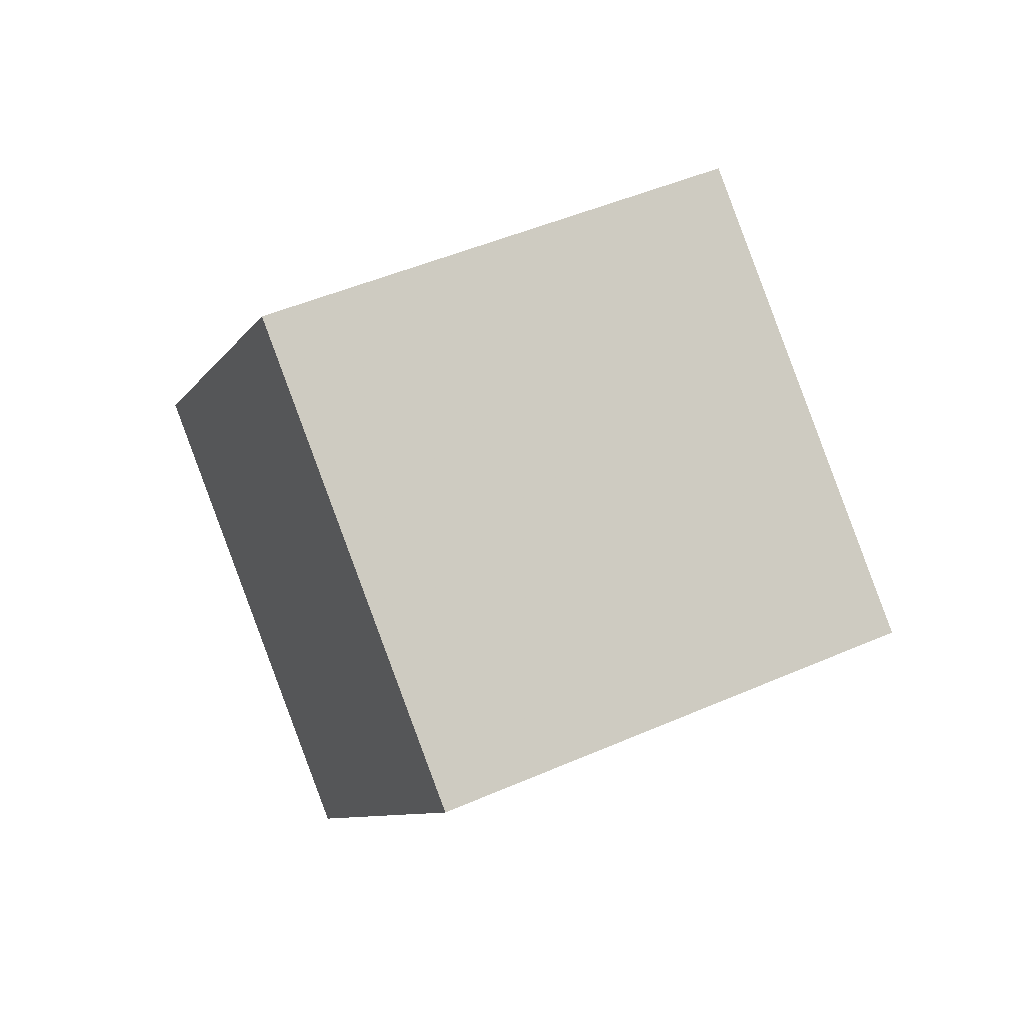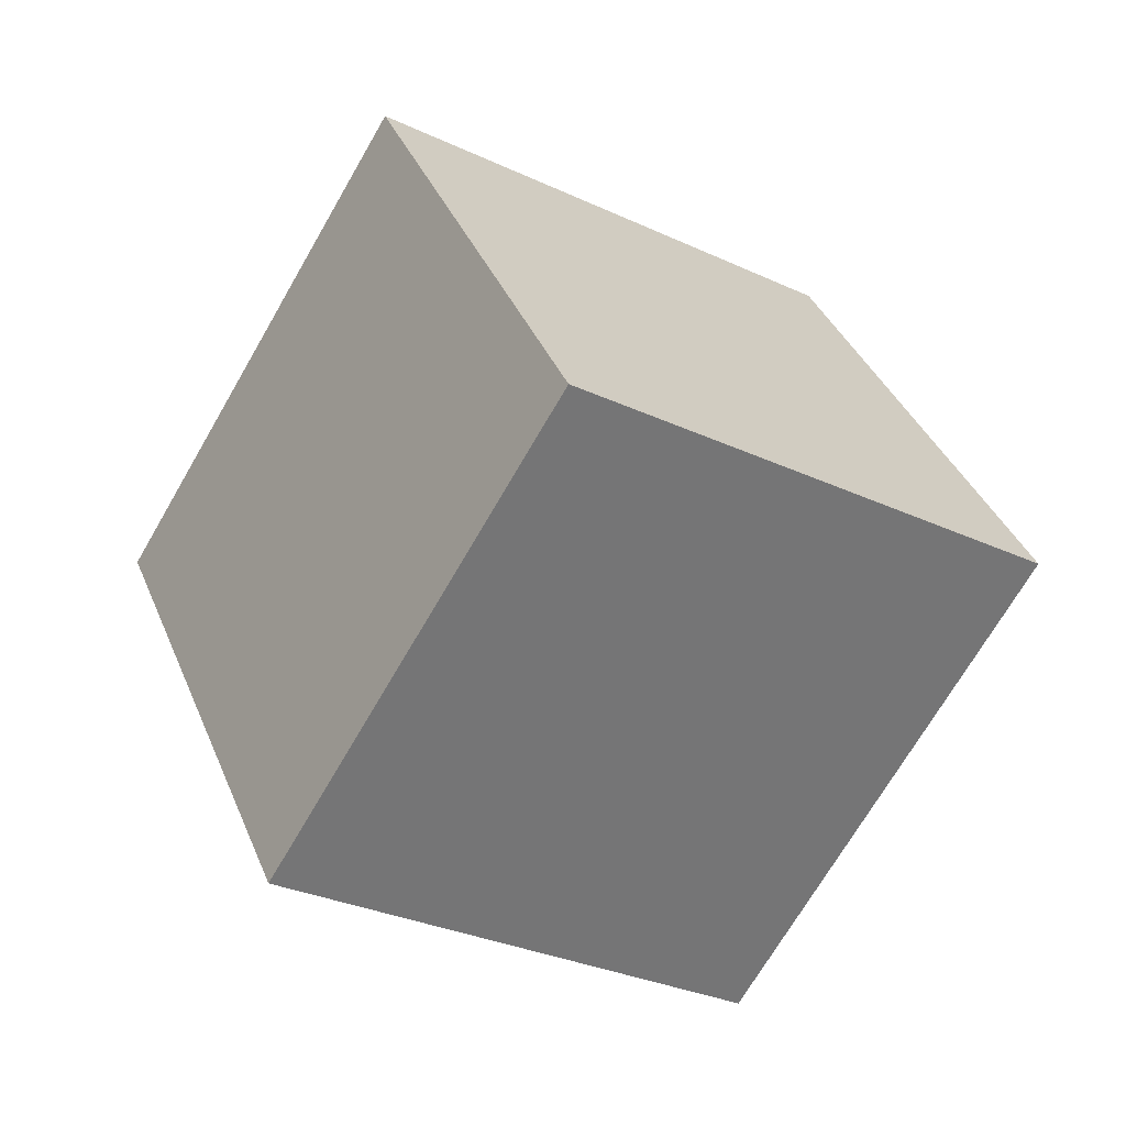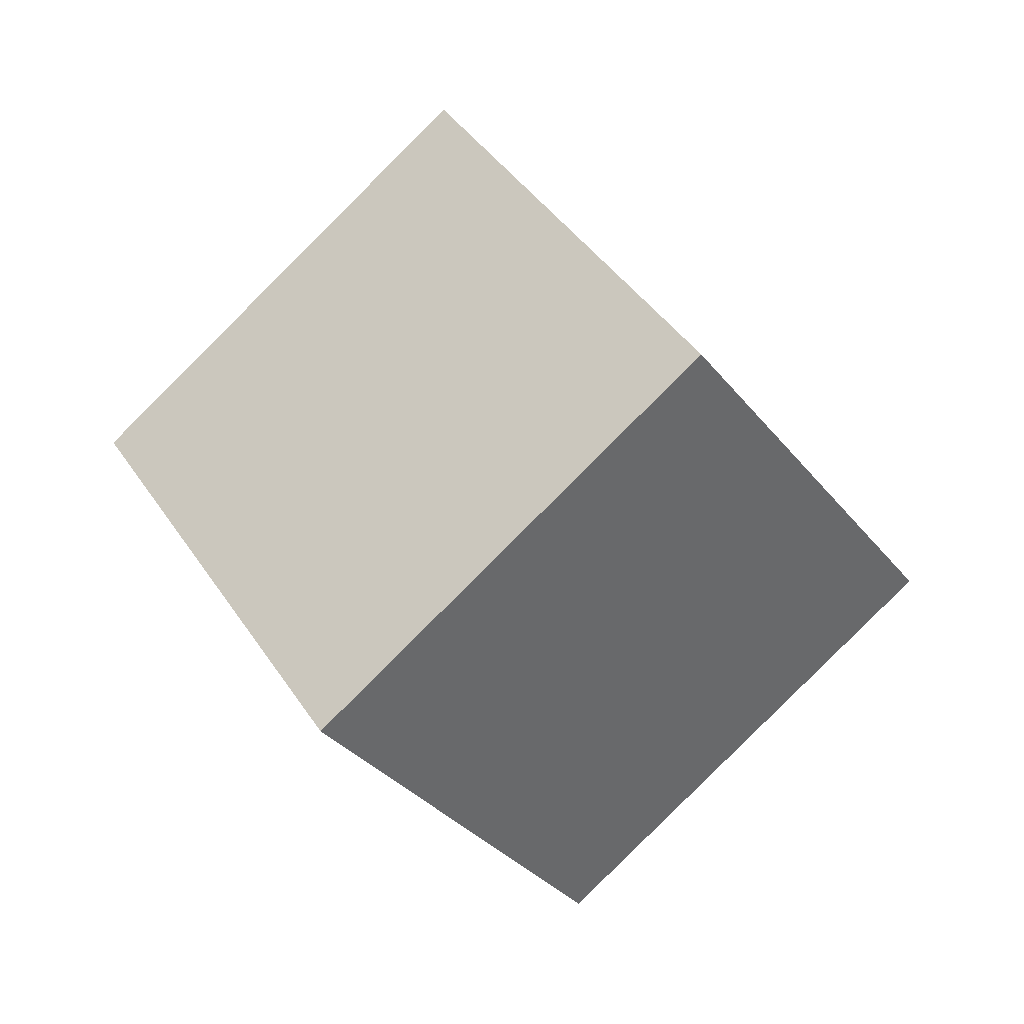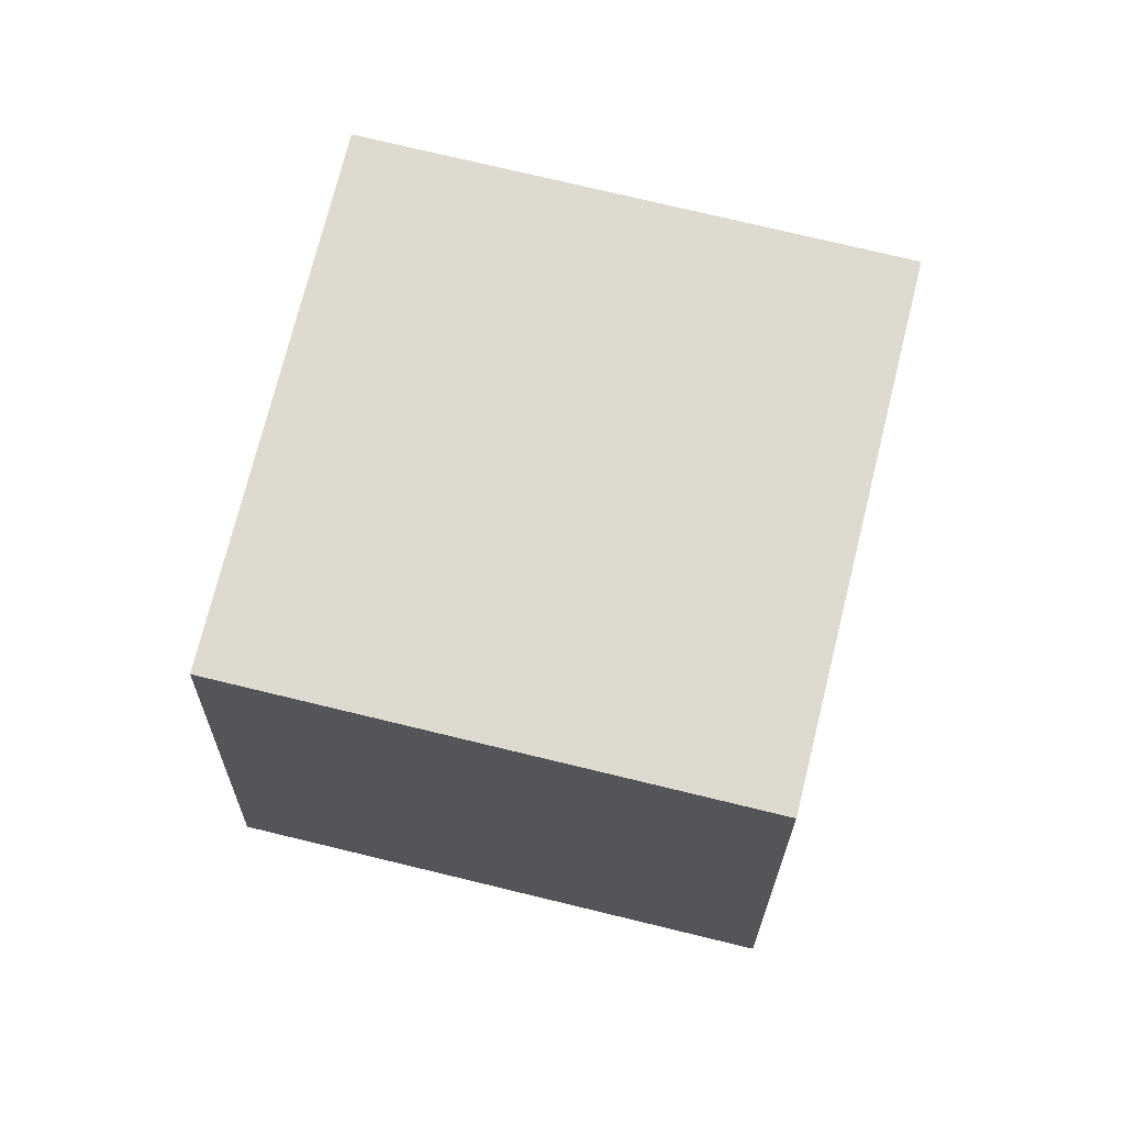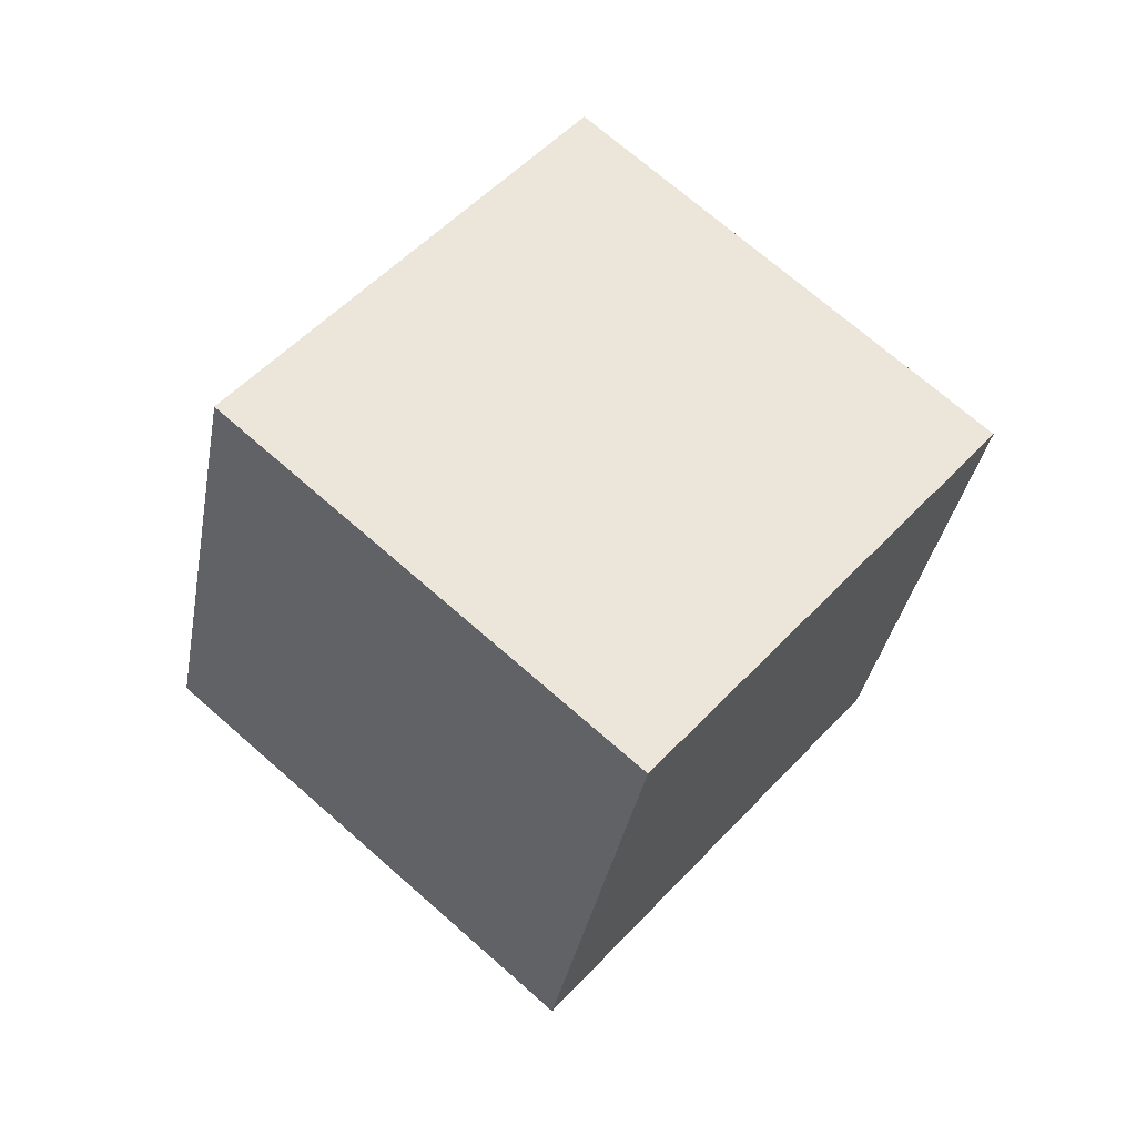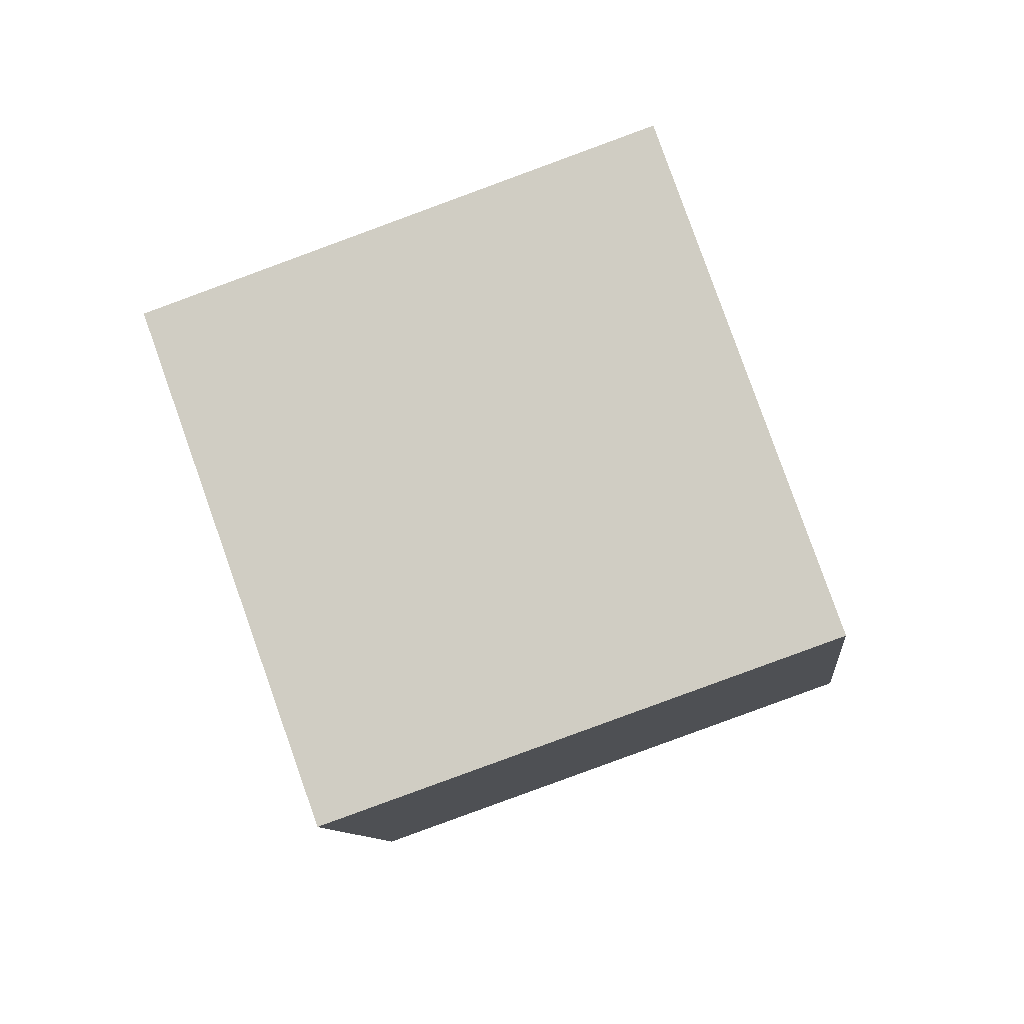
<metadata>
{"format":"obj","ext":"obj","renderer":"f3d","projection":"perspective","resolution":1024,"background":"white","views":[{"elev":-42.5,"azim":-170.0,"up":"+Z"},{"elev":-11.1,"azim":172.2,"up":"+Y"},{"elev":8.6,"azim":67.3,"up":"+Z"},{"elev":27.0,"azim":-142.9,"up":"+Y"},{"elev":13.4,"azim":147.4,"up":"+Z"},{"elev":-55.0,"azim":45.1,"up":"+Y"}]}
</metadata>
<code>
v -7.857 10.45 -0.2187
v -3.622 3.224 5.243
v 0.8911 12.15 -4.756
v 5.126 4.922 0.7061
v -10.21 3.751 -7.26
v -5.973 -3.476 -1.798
v -1.46 5.449 -11.8
v 2.775 -1.778 -6.335
f 2 4 1
f 5 2 1
f 1 4 3
f 3 5 1
f 2 8 4
f 6 2 5
f 6 8 2
f 4 8 3
f 7 5 3
f 3 8 7
f 7 6 5
f 8 6 7

</code>
